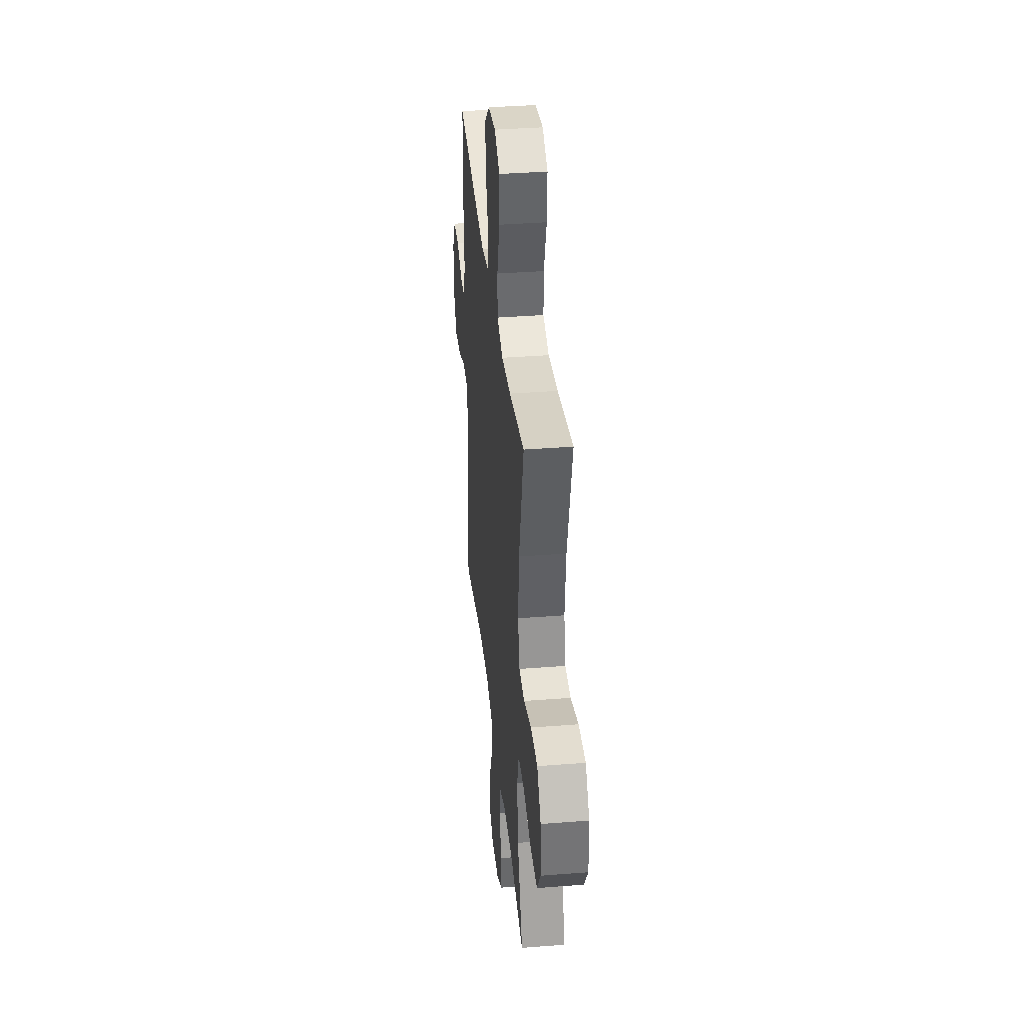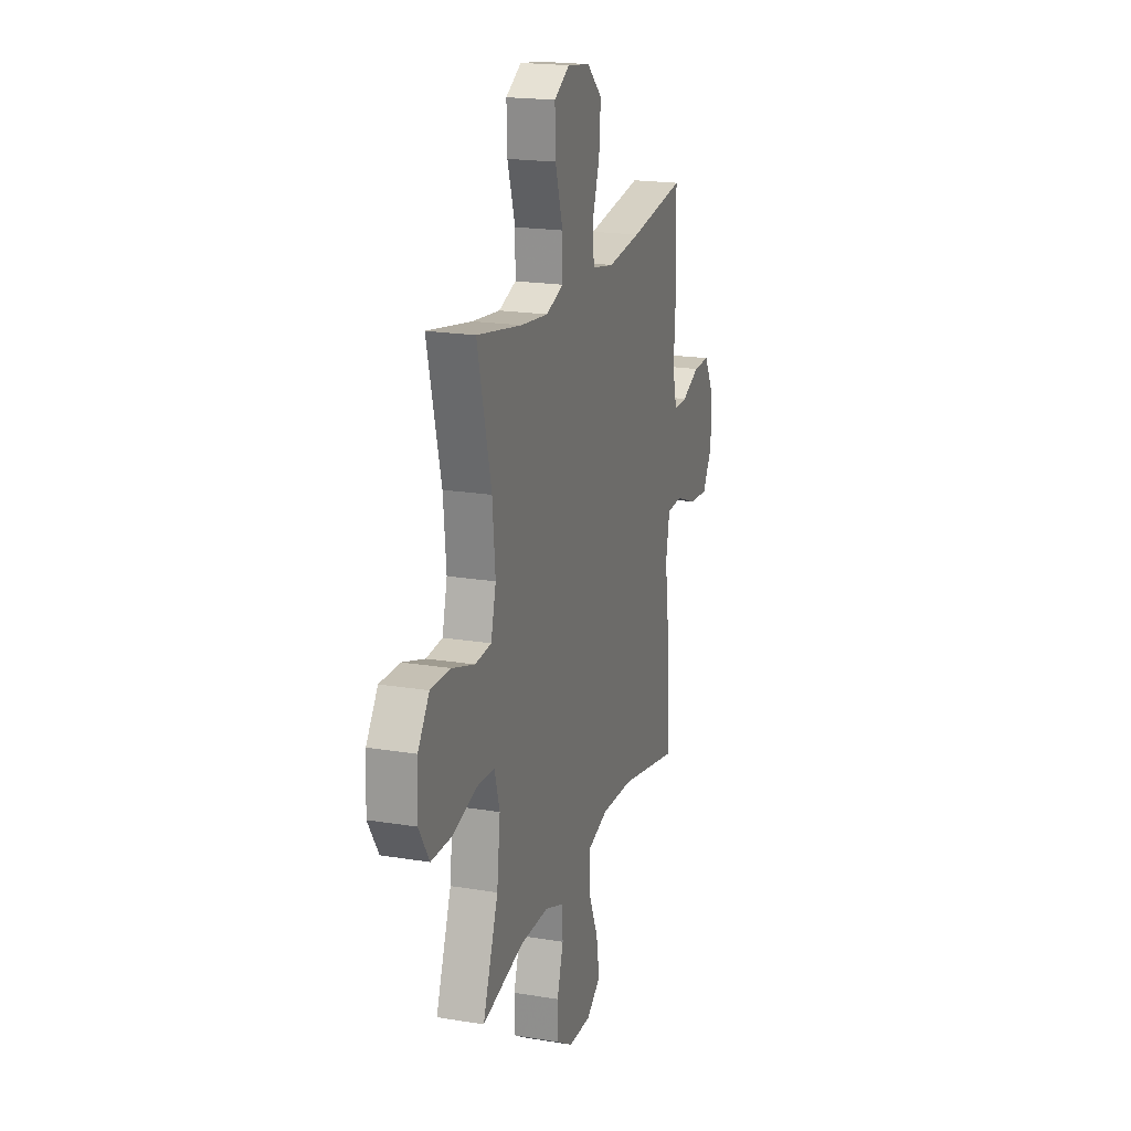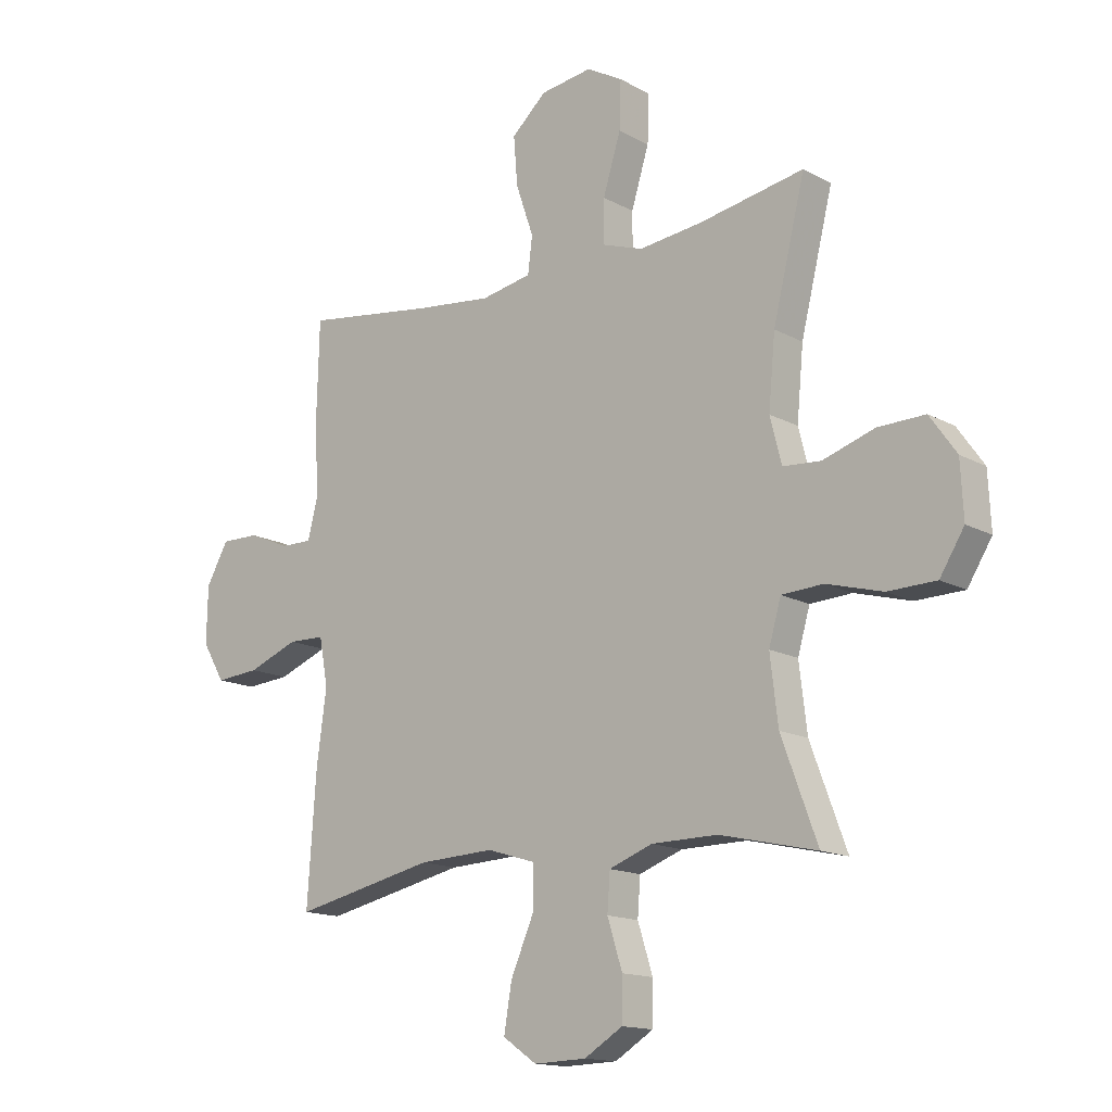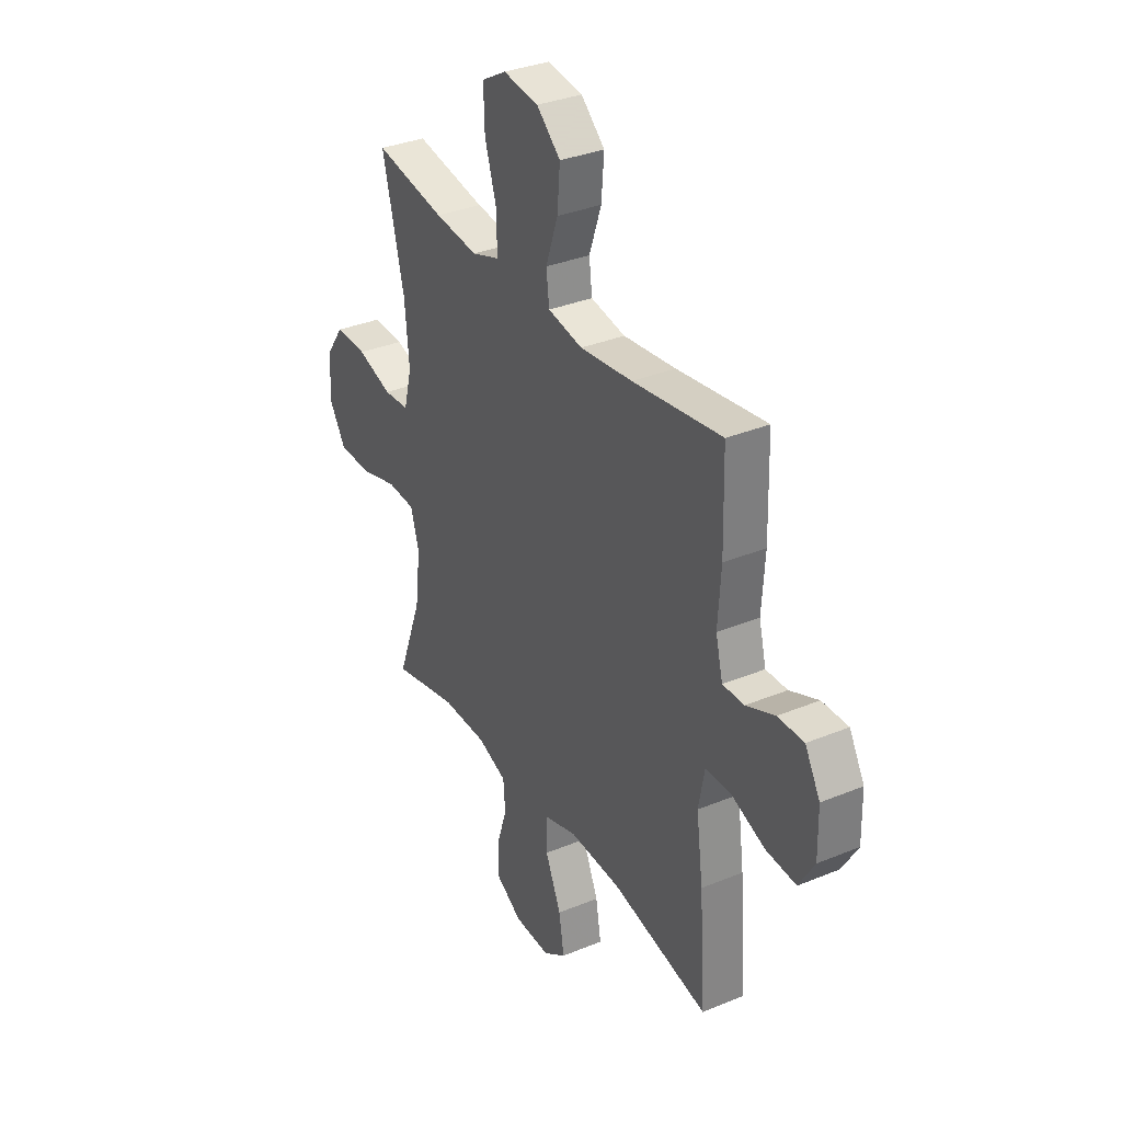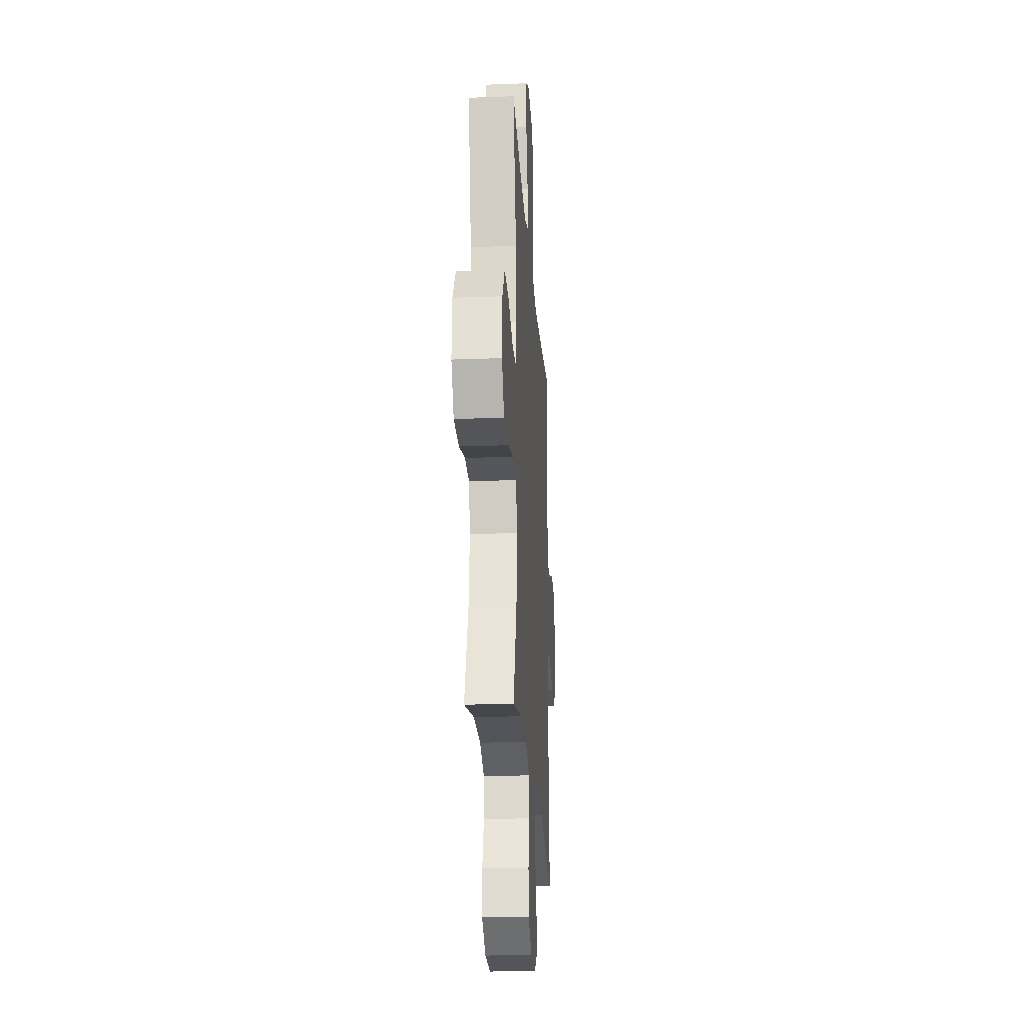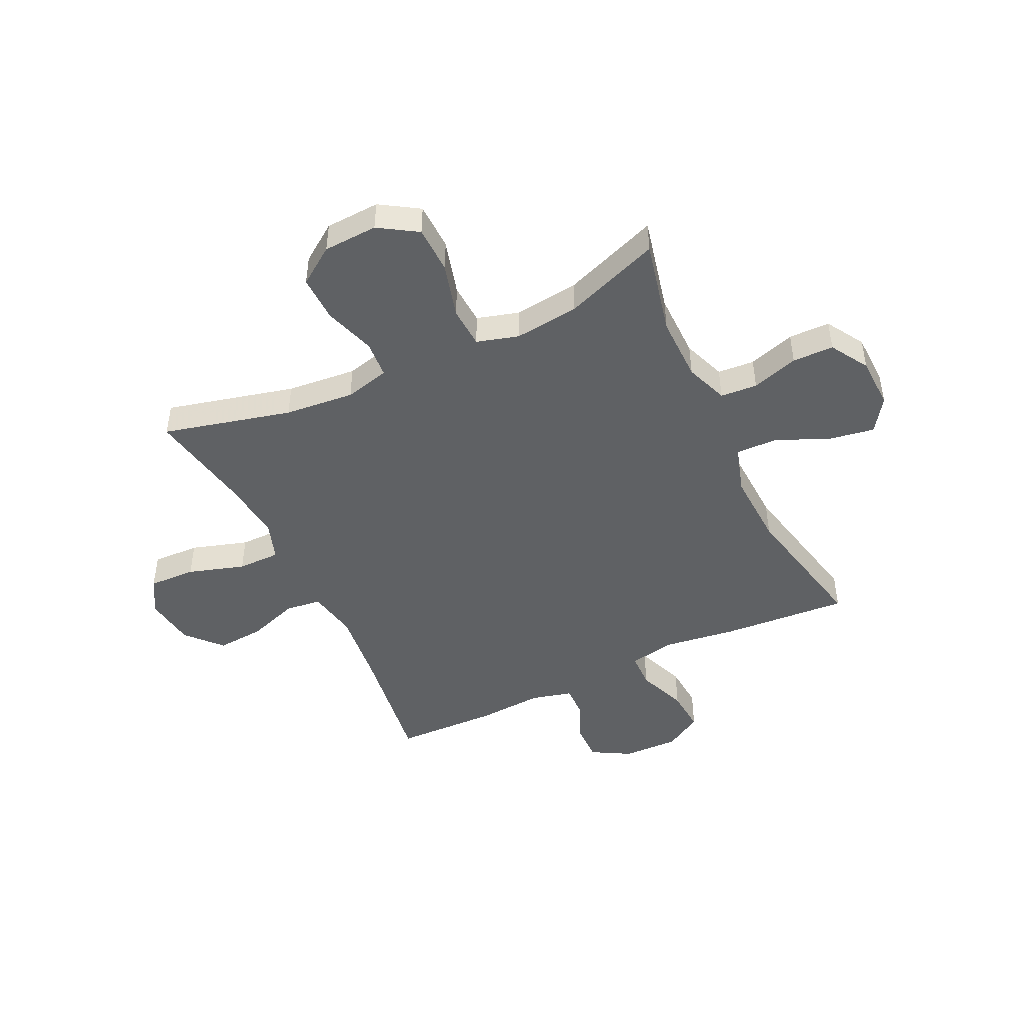
<metadata>
{"format":"obj","ext":"obj","renderer":"f3d","projection":"perspective","resolution":1024,"background":"white","views":[{"elev":37.0,"azim":84.2,"up":"+Z"},{"elev":19.6,"azim":107.1,"up":"+Z"},{"elev":-14.8,"azim":40.6,"up":"+Z"},{"elev":33.7,"azim":-119.3,"up":"+Z"},{"elev":-23.2,"azim":93.7,"up":"+Z"},{"elev":-46.4,"azim":115.5,"up":"+Y"}]}
</metadata>
<code>
v -0.5 0.07 0.5
v -0.264 0.07 0.466
v -0.125 0.07 0.45
v -0.033 0.07 0.467
v -0.025 0.07 0.532
v -0.057 0.07 0.625
v -0.064 0.07 0.712
v -0.001 0.07 0.769
v 0.093 0.07 0.782
v 0.158 0.07 0.745
v 0.155 0.07 0.659
v 0.123 0.07 0.556
v 0.123 0.07 0.478
v 0.196 0.07 0.453
v 0.311 0.07 0.466
v 0.5 0.07 0.5
v 0.442 0.07 0.266
v 0.43 0.07 0.139
v 0.451 0.07 0.057
v 0.519 0.07 0.052
v 0.612 0.07 0.082
v 0.697 0.07 0.084
v 0.745 0.07 0.016
v 0.75 0.07 -0.083
v 0.706 0.07 -0.153
v 0.619 0.07 -0.155
v 0.518 0.07 -0.127
v 0.443 0.07 -0.131
v 0.421 0.07 -0.207
v 0.435 0.07 -0.325
v 0.5 0.07 -0.5
v 0.325 0.07 -0.46
v 0.206 0.07 -0.461
v 0.128 0.07 -0.49
v 0.123 0.07 -0.557
v 0.15 0.07 -0.642
v 0.149 0.07 -0.717
v 0.08 0.07 -0.759
v -0.015 0.07 -0.762
v -0.076 0.07 -0.72
v -0.062 0.07 -0.637
v -0.02 0.07 -0.541
v -0.019 0.07 -0.466
v -0.107 0.07 -0.439
v -0.244 0.07 -0.445
v -0.5 0.07 -0.5
v -0.484 0.07 -0.27
v -0.466 0.07 -0.137
v -0.482 0.07 -0.052
v -0.548 0.07 -0.05
v -0.639 0.07 -0.085
v -0.719 0.07 -0.091
v -0.76 0.07 -0.022
v -0.758 0.07 0.08
v -0.718 0.07 0.151
v -0.649 0.07 0.15
v -0.573 0.07 0.118
v -0.516 0.07 0.117
v -0.497 0.07 0.192
v -0.505 0.07 0.31
v -0.5 0 0.5
v -0.264 0 0.466
v -0.125 0 0.45
v -0.033 0 0.467
v -0.025 0 0.532
v -0.057 0 0.625
v -0.064 0 0.712
v -0.001 0 0.769
v 0.093 0 0.782
v 0.158 0 0.745
v 0.155 0 0.659
v 0.123 0 0.556
v 0.123 0 0.478
v 0.196 0 0.453
v 0.311 0 0.466
v 0.5 0 0.5
v 0.442 0 0.266
v 0.43 0 0.139
v 0.451 0 0.057
v 0.519 0 0.052
v 0.612 0 0.082
v 0.697 0 0.084
v 0.745 0 0.016
v 0.75 0 -0.083
v 0.706 0 -0.153
v 0.619 0 -0.155
v 0.518 0 -0.127
v 0.443 0 -0.131
v 0.421 0 -0.207
v 0.435 0 -0.325
v 0.5 0 -0.5
v 0.325 0 -0.46
v 0.206 0 -0.461
v 0.128 0 -0.49
v 0.123 0 -0.557
v 0.15 0 -0.642
v 0.149 0 -0.717
v 0.08 0 -0.759
v -0.015 0 -0.762
v -0.076 0 -0.72
v -0.062 0 -0.637
v -0.02 0 -0.541
v -0.019 0 -0.466
v -0.107 0 -0.439
v -0.244 0 -0.445
v -0.5 0 -0.5
v -0.484 0 -0.27
v -0.466 0 -0.137
v -0.482 0 -0.052
v -0.548 0 -0.05
v -0.639 0 -0.085
v -0.719 0 -0.091
v -0.76 0 -0.022
v -0.758 0 0.08
v -0.718 0 0.151
v -0.649 0 0.15
v -0.573 0 0.118
v -0.516 0 0.117
v -0.497 0 0.192
v -0.505 0 0.31
f 59 60 1 2
f 58 59 2 3
f 54 55 56 57
f 54 57 58
f 53 54 58
f 50 51 52 53
f 49 50 53 58
f 45 46 47 48
f 44 45 48 49
f 43 44 49 58
f 39 40 41 42
f 39 42 43
f 38 39 43
f 35 36 37 38
f 34 35 38 43
f 33 34 43 58
f 30 31 32
f 29 30 32 33
f 28 29 33 58
f 24 25 26 27
f 20 21 22 23
f 19 20 23 24
f 15 16 17
f 14 15 17 18
f 13 14 18 19
f 9 10 11 12
f 9 12 13
f 8 9 13
f 5 6 7 8
f 5 8 13
f 4 5 13 19
f 58 3 4 19
f 27 28 58
f 19 24 27 58
f 62 61 120 119
f 63 62 119 118
f 117 116 115 114
f 118 117 114
f 118 114 113
f 113 112 111 110
f 118 113 110 109
f 108 107 106 105
f 109 108 105 104
f 118 109 104 103
f 102 101 100 99
f 103 102 99
f 103 99 98
f 98 97 96 95
f 103 98 95 94
f 118 103 94 93
f 92 91 90
f 93 92 90 89
f 118 93 89 88
f 87 86 85 84
f 83 82 81 80
f 84 83 80 79
f 77 76 75
f 78 77 75 74
f 79 78 74 73
f 72 71 70 69
f 73 72 69
f 73 69 68
f 68 67 66 65
f 73 68 65
f 79 73 65 64
f 79 64 63 118
f 118 88 87
f 118 87 84 79
f 1 61 62 2
f 2 62 63 3
f 3 63 64 4
f 4 64 65 5
f 5 65 66 6
f 6 66 67 7
f 7 67 68 8
f 8 68 69 9
f 9 69 70 10
f 10 70 71 11
f 11 71 72 12
f 12 72 73 13
f 13 73 74 14
f 14 74 75 15
f 15 75 76 16
f 16 76 77 17
f 17 77 78 18
f 18 78 79 19
f 19 79 80 20
f 20 80 81 21
f 21 81 82 22
f 22 82 83 23
f 23 83 84 24
f 24 84 85 25
f 25 85 86 26
f 26 86 87 27
f 27 87 88 28
f 28 88 89 29
f 29 89 90 30
f 30 90 91 31
f 31 91 92 32
f 32 92 93 33
f 33 93 94 34
f 34 94 95 35
f 35 95 96 36
f 36 96 97 37
f 37 97 98 38
f 38 98 99 39
f 39 99 100 40
f 40 100 101 41
f 41 101 102 42
f 42 102 103 43
f 43 103 104 44
f 44 104 105 45
f 45 105 106 46
f 46 106 107 47
f 47 107 108 48
f 48 108 109 49
f 49 109 110 50
f 50 110 111 51
f 51 111 112 52
f 52 112 113 53
f 53 113 114 54
f 54 114 115 55
f 55 115 116 56
f 56 116 117 57
f 57 117 118 58
f 58 118 119 59
f 59 119 120 60
f 60 120 61 1

</code>
